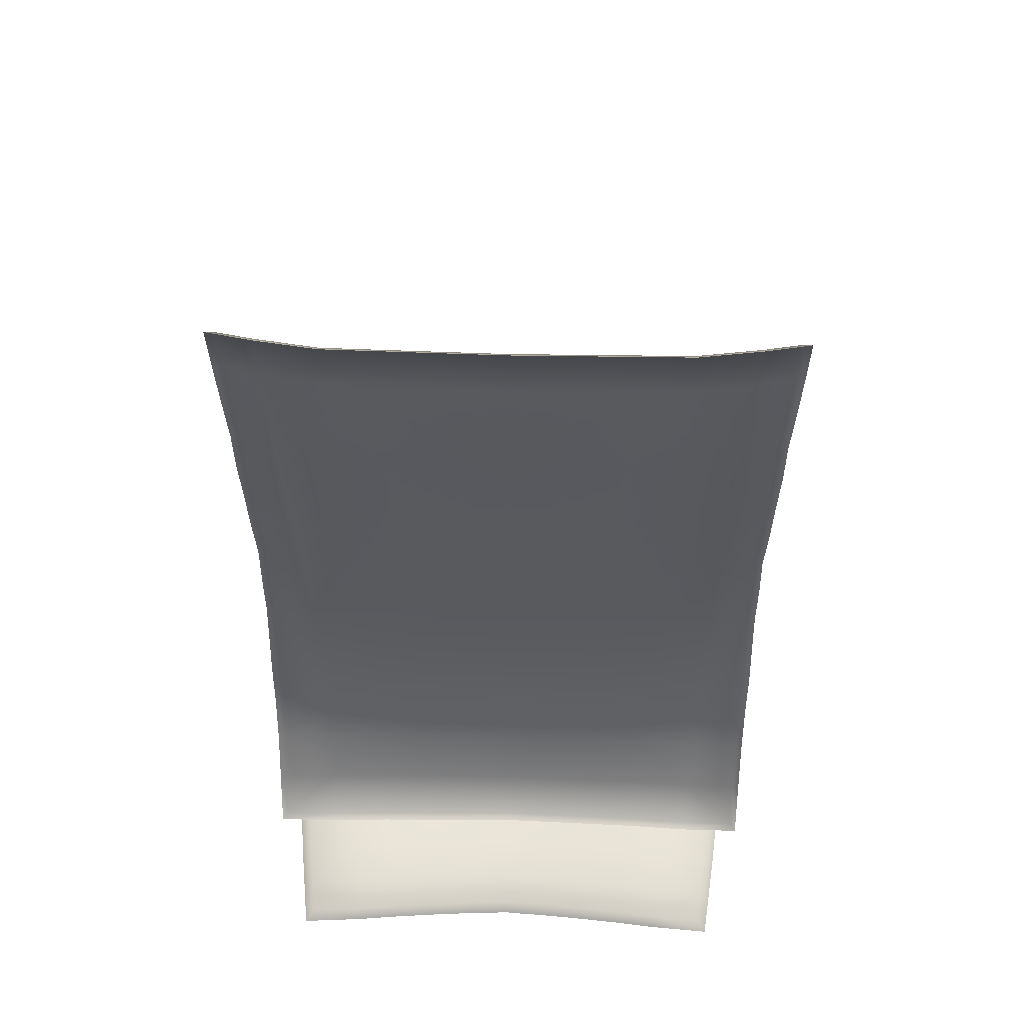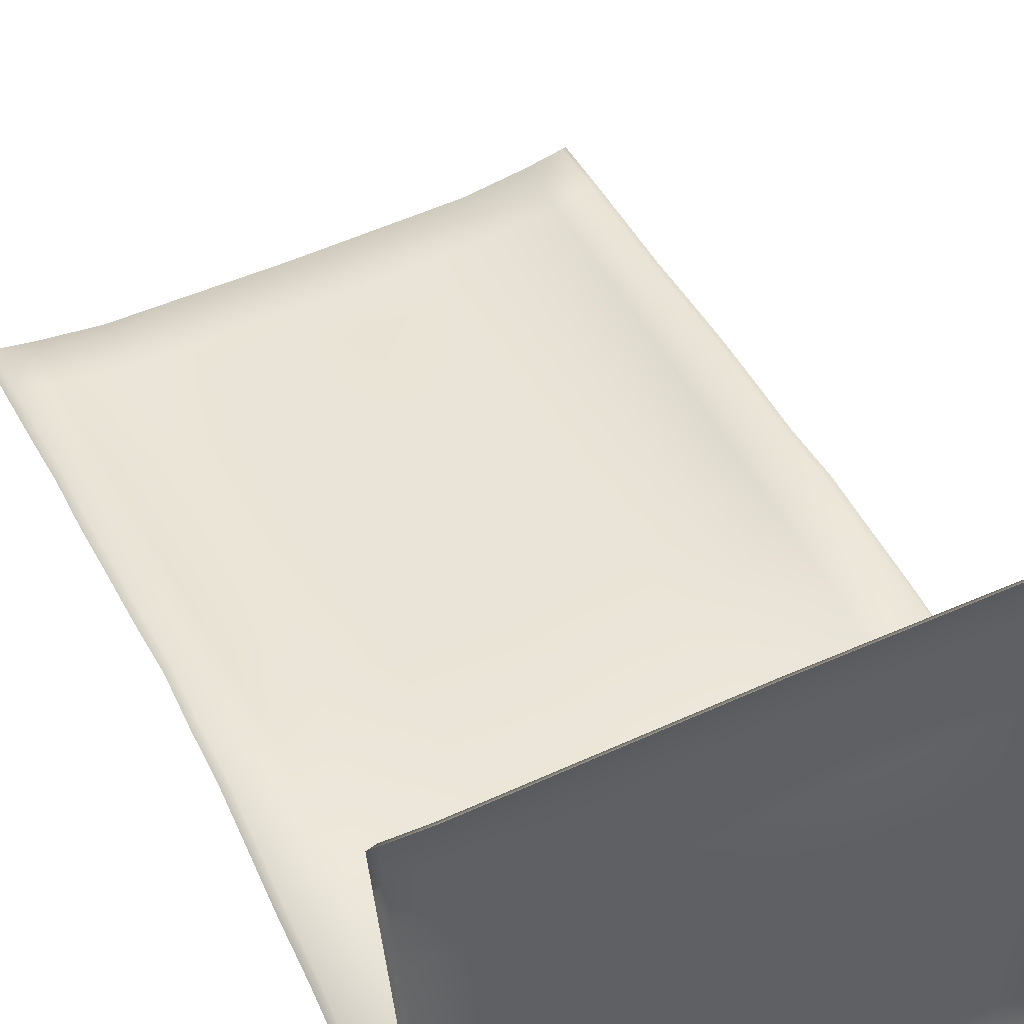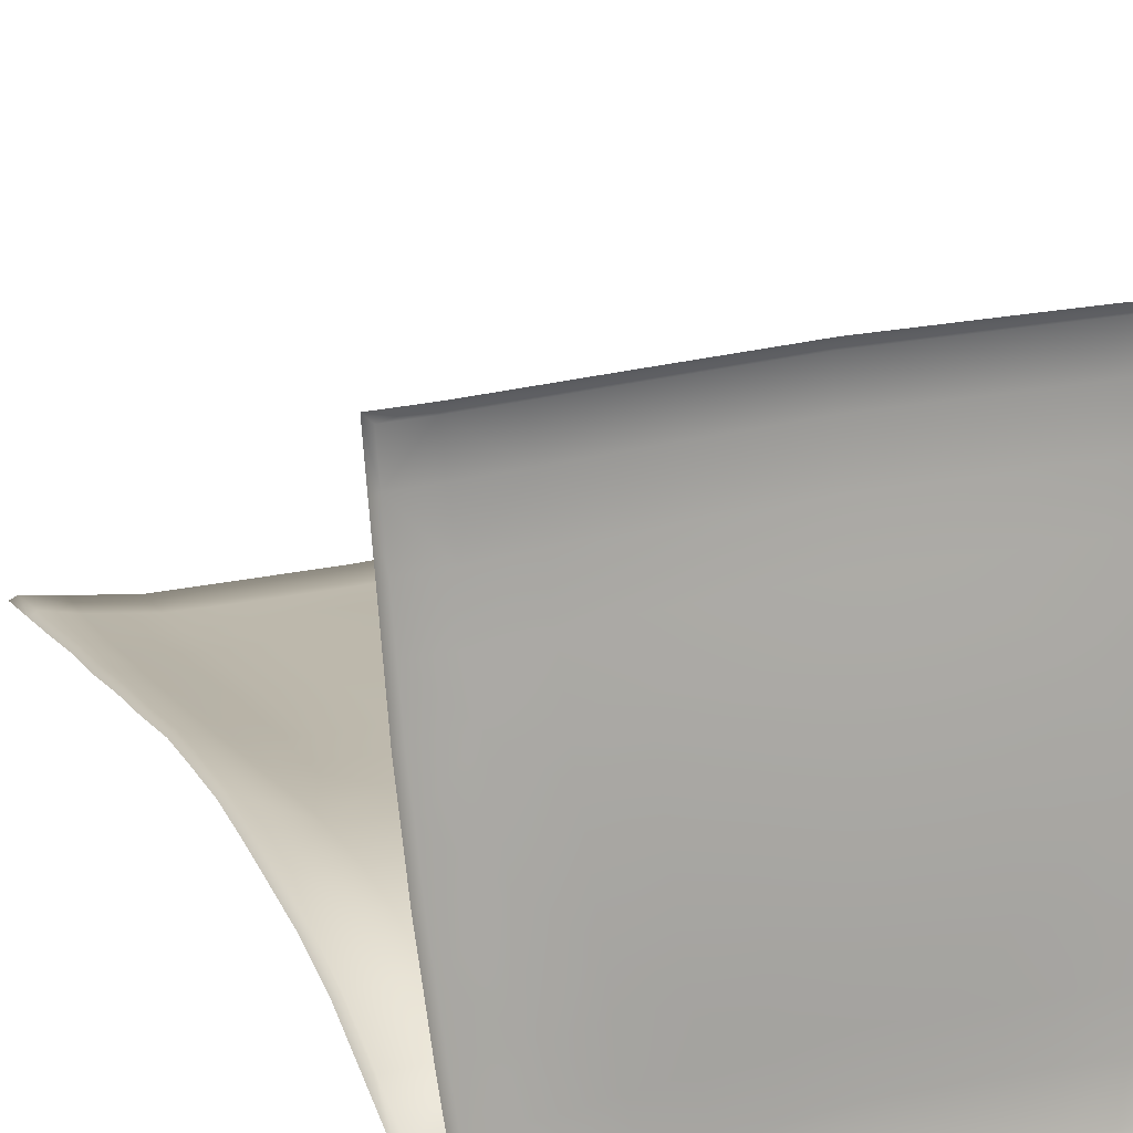
<metadata>
{"format":"obj","ext":"obj","renderer":"f3d","projection":"perspective","resolution":1024,"background":"white","views":[{"elev":52.2,"azim":-178.3,"up":"+Y"},{"elev":52.4,"azim":-25.9,"up":"+Z"},{"elev":22.3,"azim":-23.2,"up":"+Z"}]}
</metadata>
<code>
g
v 8.578 61.37 -17.52
v 11.69 61.37 -17.05
v 13.84 61.49 -16.73
v 13.82 58.4 -16.27
v 13.78 55.49 -15.84
v 13.77 49.61 -14.99
v 13.72 43.7 -14.14
v 13.64 40.72 -13.73
v 13.76 37.74 -13.42
v 10.78 17.75 -17.25
v 7.589 17.73 -17.09
v 13.78 34.79 -13.32
v 13.95 17.77 -17.27
v 13.89 31.9 -13.39
v 13.96 20.61 -16.01
v 13.98 29.06 -13.57
v 13.96 23.41 -14.78
v 13.97 26.23 -13.98
v 0.01615 61.37 -17.64
v 0.01615 17.69 -16.88
v 5.644 61.37 -17.56
v 4.993 17.72 -17.02
v 1.334 61.37 -17.62
v 1.18 17.7 -16.91
v 13.74 46.49 -14.47
v 13.72 52.46 -15.38
v -8.618 61.37 -17.52
v -11.73 61.37 -17.05
v -13.88 61.49 -16.73
v -13.86 58.4 -16.27
v -13.82 55.49 -15.84
v -13.81 49.61 -14.99
v -13.76 43.7 -14.14
v -13.68 40.72 -13.73
v -13.8 37.74 -13.42
v -10.82 17.75 -17.25
v -7.629 17.73 -17.09
v -13.82 34.79 -13.32
v -13.99 17.77 -17.27
v -13.93 31.9 -13.39
v -14 20.61 -16.01
v -14.02 29.06 -13.57
v -14 23.41 -14.78
v -14.01 26.23 -13.98
v -5.684 61.37 -17.56
v -5.033 17.72 -17.02
v -1.374 61.37 -17.62
v -1.22 17.7 -16.91
v -13.78 46.49 -14.47
v -13.76 52.46 -15.38
v 8.585 58.09 -16.8
v 8.549 61.1 -17.18
v 11.64 61.11 -16.71
v 11.66 58.18 -16.35
v 13.49 61.22 -16.44
v 13.47 58.44 -16.03
v 11.62 55.3 -16.02
v 8.596 55.32 -16.53
v 13.42 55.53 -15.62
v 8.317 40.81 -14.67
v 8.444 43.69 -15.03
v 11.3 43.63 -14.57
v 11.21 40.72 -14.22
v 13.34 43.73 -13.94
v 13.27 40.74 -13.53
v 11.13 37.83 -13.9
v 8.203 37.95 -14.32
v 13.39 37.75 -13.21
v 8.099 35.09 -13.99
v 11.11 34.96 -13.63
v 13.42 34.79 -13.09
v 7.603 17.88 -16.7
v 7.611 20.44 -15.54
v 10.85 20.48 -15.7
v 10.79 17.9 -16.85
v 11.08 32.09 -13.48
v 8.075 32.21 -13.75
v 13.55 31.88 -13.14
v 13.66 20.49 -15.74
v 13.66 17.92 -16.87
v 7.717 23.34 -14.48
v 10.83 23.35 -14.57
v 7.954 29.29 -13.65
v 10.94 29.21 -13.52
v 13.65 29.04 -13.3
v 13.66 23.31 -14.5
v 7.808 26.32 -13.84
v 10.89 26.28 -13.84
v 13.66 26.18 -13.7
v 5.638 61.1 -17.23
v 5.653 58.1 -16.92
v 5.67 55.43 -16.56
v 5.571 43.79 -15.05
v 5.487 40.9 -14.68
v 5.411 38.02 -14.33
v 5.341 35.15 -13.99
v 5.323 32.25 -13.74
v 5.239 29.31 -13.63
v 5.14 26.32 -13.81
v 5.078 23.33 -14.43
v 5.008 20.42 -15.48
v 5.003 17.87 -16.62
v 1.335 58.06 -16.97
v 0.01607 58.08 -16.99
v 0.01604 61.1 -17.31
v 1.33 61.1 -17.29
v 1.338 55.43 -16.6
v 0.01609 55.45 -16.62
v 1.297 41.03 -14.7
v 0.01615 41.07 -14.71
v 0.01614 43.99 -15.08
v 1.316 43.94 -15.07
v 1.279 38.13 -14.34
v 0.01615 38.17 -14.34
v 1.263 35.23 -14
v 0.01617 35.26 -14
v 1.259 32.31 -13.73
v 0.01618 32.32 -13.72
v 1.24 29.34 -13.61
v 0.01621 29.35 -13.6
v 1.218 26.32 -13.76
v 0.01625 26.32 -13.75
v 1.204 23.32 -14.37
v 0.0163 23.31 -14.34
v 1.189 20.4 -15.39
v 0.01636 20.39 -15.36
v 1.19 17.85 -16.51
v 0.01644 17.84 -16.48
v 13.37 46.52 -14.27
v 11.39 46.37 -14.9
v 11.51 49.45 -15.27
v 13.4 49.64 -14.78
v 8.506 46.43 -15.38
v 8.574 49.49 -15.78
v 5.612 46.54 -15.4
v 5.658 49.61 -15.8
v 1.326 46.7 -15.43
v 1.337 49.79 -15.83
v 0.01614 46.75 -15.44
v 0.01614 49.84 -15.84
v 13.35 52.49 -15.17
v 11.56 52.28 -15.63
v 8.585 52.31 -16.14
v 5.664 52.42 -16.17
v 1.338 52.51 -16.2
v 0.01612 52.55 -16.22
v -8.625 58.09 -16.8
v -11.7 58.18 -16.35
v -11.68 61.11 -16.71
v -8.589 61.1 -17.18
v -13.51 58.44 -16.03
v -13.53 61.22 -16.44
v -11.66 55.3 -16.02
v -8.636 55.32 -16.53
v -13.46 55.53 -15.62
v -8.357 40.81 -14.67
v -11.25 40.72 -14.22
v -11.34 43.63 -14.57
v -8.484 43.69 -15.03
v -13.31 40.74 -13.53
v -13.38 43.73 -13.94
v -11.17 37.83 -13.9
v -8.243 37.95 -14.32
v -13.43 37.75 -13.21
v -8.139 35.09 -13.99
v -11.15 34.96 -13.63
v -13.46 34.79 -13.09
v -7.643 17.88 -16.7
v -10.83 17.9 -16.85
v -10.89 20.48 -15.7
v -7.651 20.44 -15.54
v -11.12 32.09 -13.48
v -8.115 32.21 -13.75
v -13.59 31.88 -13.14
v -13.7 17.92 -16.87
v -13.7 20.49 -15.74
v -10.87 23.35 -14.57
v -7.757 23.34 -14.48
v -7.994 29.29 -13.65
v -10.98 29.21 -13.52
v -13.69 29.04 -13.3
v -13.7 23.31 -14.5
v -10.93 26.28 -13.84
v -7.848 26.32 -13.84
v -13.7 26.18 -13.7
v -5.678 61.1 -17.23
v -5.693 58.1 -16.92
v -5.71 55.43 -16.56
v -5.611 43.79 -15.05
v -5.527 40.9 -14.68
v -5.451 38.02 -14.33
v -5.381 35.15 -13.99
v -5.363 32.25 -13.74
v -5.279 29.31 -13.63
v -5.18 26.32 -13.81
v -5.118 23.33 -14.43
v -5.048 20.42 -15.48
v -5.043 17.87 -16.62
v -1.375 58.06 -16.97
v -1.37 61.1 -17.29
v -1.378 55.43 -16.6
v -1.337 41.03 -14.7
v -1.356 43.94 -15.07
v -1.319 38.13 -14.34
v -1.303 35.23 -14
v -1.299 32.31 -13.73
v -1.28 29.34 -13.61
v -1.257 26.32 -13.76
v -1.244 23.32 -14.37
v -1.229 20.4 -15.39
v -1.23 17.85 -16.51
v -13.41 46.52 -14.27
v -11.43 46.37 -14.9
v -13.44 49.64 -14.78
v -11.55 49.45 -15.27
v -8.546 46.43 -15.38
v -8.614 49.49 -15.78
v -5.652 46.54 -15.4
v -5.698 49.61 -15.8
v -1.366 46.7 -15.43
v -1.377 49.79 -15.83
v -13.39 52.49 -15.17
v -11.6 52.28 -15.63
v -8.625 52.31 -16.14
v -5.704 52.42 -16.17
v -1.378 52.51 -16.2
v -13.66 18.07 -6.876
v -13.53 17.77 -9.241
v -13.34 17.43 -11.6
v -13.8 18.37 -4.514
v -13.15 17.1 -13.97
v -13.87 18.63 -2.146
v -12.93 16.74 -16.34
v -13.95 18.9 0.2262
v -12.69 16.37 -18.67
v -14.02 19.16 2.604
v -12.4 15.99 -20.95
v -12.15 15.58 -23.05
v -14.09 19.43 4.987
v -8.954 15.58 -22.83
v -11.79 19.31 5.025
v -6.663 15.59 -22.6
v -9.216 19.3 5.085
v -4.369 15.6 -22.4
v -6.662 19.29 5.145
v -2.074 15.61 -22.24
v -4.133 19.28 5.199
v -1.573 19.26 5.253
v -0.01032 15.61 -22.12
v -0.01077 19.26 5.287
v -1.067 15.61 -22.19
v 13.68 18.07 -6.876
v 13.55 17.77 -9.241
v 13.36 17.43 -11.6
v 13.82 18.37 -4.514
v 13.17 17.1 -13.97
v 13.89 18.63 -2.146
v 12.95 16.74 -16.34
v 13.97 18.9 0.2262
v 12.71 16.37 -18.67
v 14.04 19.16 2.604
v 12.42 15.99 -20.95
v 12.17 15.58 -23.05
v 14.11 19.43 4.987
v 8.974 15.58 -22.83
v 11.81 19.31 5.025
v 6.683 15.59 -22.6
v 9.236 19.3 5.085
v 4.389 15.6 -22.4
v 6.682 19.29 5.145
v 2.094 15.61 -22.24
v 4.153 19.28 5.199
v 1.593 19.26 5.253
v 1.087 15.61 -22.19
v -13.11 18.5 -6.9
v -12.97 18.2 -9.261
v -10.53 17.93 -9.088
v -10.8 18.24 -6.749
v -12.79 17.87 -11.62
v -10.25 17.61 -11.43
v -11.05 18.55 -4.413
v -13.24 18.81 -4.543
v -8.1 17.93 -8.939
v -8.336 18.24 -6.612
v -12.6 17.55 -13.98
v -9.958 17.3 -13.78
v -7.851 17.62 -11.27
v -13.32 19.08 -2.18
v -11.27 18.87 -2.076
v -8.557 18.55 -4.291
v -5.647 17.93 -8.818
v -5.854 18.24 -6.499
v -7.595 17.3 -13.61
v -12.39 17.2 -16.35
v -9.67 16.98 -16.14
v -5.434 17.61 -11.15
v -11.47 19.18 0.2639
v -13.4 19.35 0.1902
v -8.756 18.86 -1.971
v -6.052 18.54 -4.189
v -3.209 17.92 -8.72
v -3.39 18.23 -6.408
v -5.216 17.3 -13.47
v -7.344 16.99 -15.95
v -12.15 16.84 -18.68
v -9.402 16.67 -18.46
v -3.027 17.61 -11.04
v -13.49 19.62 2.566
v -11.63 19.49 2.609
v -8.929 19.17 0.3541
v -6.234 18.85 -1.88
v -3.568 18.54 -4.105
v -1.368 17.92 -8.639
v -1.427 18.22 -6.333
v -2.845 17.3 -13.36
v -5.001 16.99 -15.79
v -7.108 16.68 -18.25
v -11.88 16.47 -20.96
v -9.169 16.37 -20.72
v -1.333 17.61 -10.95
v -11.69 16.14 -22.6
v -8.988 16.15 -22.41
v -11.76 19.74 4.466
v -13.55 19.83 4.44
v -9.081 19.48 2.684
v -6.394 19.16 0.4339
v -3.735 18.84 -1.804
v -1.488 18.53 -4.035
v -0.01049 17.91 -8.607
v -0.01053 18.22 -6.3
v -1.273 17.3 -13.27
v -2.664 16.99 -15.66
v -4.794 16.69 -18.07
v -6.89 16.38 -20.49
v -6.707 16.16 -22.17
v -9.201 19.73 4.523
v -6.534 19.47 2.753
v -3.882 19.15 0.5018
v -1.504 18.84 -1.739
v -0.01056 18.52 -4.001
v -0.01041 17.3 -13.24
v -0.01045 17.6 -10.92
v -1.231 16.99 -15.56
v -2.483 16.69 -17.93
v -4.593 16.39 -20.29
v -4.405 16.17 -21.97
v -6.648 19.72 4.583
v -4.012 19.46 2.815
v -1.524 19.14 0.5631
v -0.0106 18.83 -1.705
v -1.105 16.69 -17.82
v -2.293 16.39 -20.14
v -2.099 16.17 -21.81
v -4.119 19.7 4.638
v -1.547 19.45 2.872
v -0.01064 19.14 0.5975
v -0.01033 16.69 -17.8
v -0.01037 16.99 -15.54
v -1.127 16.4 -20.07
v -1.559 19.69 4.692
v -0.01068 19.44 2.907
v -0.01059 19.69 4.726
v -0.01029 16.4 -20.01
v -1.09 16.17 -21.76
v -0.01083 16.17 -21.69
v 13.13 18.5 -6.9
v 10.82 18.24 -6.749
v 10.55 17.93 -9.088
v 12.99 18.2 -9.261
v 10.27 17.61 -11.43
v 12.81 17.87 -11.62
v 11.07 18.55 -4.413
v 13.26 18.81 -4.543
v 8.356 18.24 -6.612
v 8.12 17.93 -8.939
v 9.978 17.3 -13.78
v 12.62 17.55 -13.98
v 7.871 17.62 -11.27
v 13.34 19.08 -2.18
v 11.29 18.87 -2.076
v 8.577 18.55 -4.291
v 5.874 18.24 -6.499
v 5.667 17.93 -8.818
v 7.615 17.3 -13.61
v 9.69 16.98 -16.14
v 12.41 17.2 -16.35
v 5.454 17.61 -11.15
v 11.49 19.18 0.2639
v 13.42 19.35 0.1902
v 8.776 18.86 -1.971
v 6.072 18.54 -4.189
v 3.41 18.23 -6.408
v 3.229 17.92 -8.72
v 5.236 17.3 -13.47
v 7.364 16.99 -15.95
v 9.422 16.67 -18.46
v 12.17 16.84 -18.68
v 3.047 17.61 -11.04
v 13.51 19.62 2.566
v 11.65 19.49 2.609
v 8.949 19.17 0.3541
v 6.254 18.85 -1.88
v 3.588 18.54 -4.105
v 1.447 18.22 -6.333
v 1.388 17.92 -8.639
v 2.865 17.3 -13.36
v 5.021 16.99 -15.79
v 7.128 16.68 -18.25
v 9.189 16.37 -20.72
v 11.9 16.47 -20.96
v 1.353 17.61 -10.95
v 9.008 16.15 -22.41
v 11.71 16.14 -22.6
v 11.78 19.74 4.466
v 13.57 19.83 4.44
v 9.101 19.48 2.684
v 6.414 19.16 0.4339
v 3.755 18.84 -1.804
v 1.508 18.53 -4.035
v 1.293 17.3 -13.27
v 2.684 16.99 -15.66
v 4.814 16.69 -18.07
v 6.91 16.38 -20.49
v 6.727 16.16 -22.17
v 9.221 19.73 4.523
v 6.554 19.47 2.753
v 3.902 19.15 0.5018
v 1.524 18.84 -1.739
v 1.251 16.99 -15.56
v 2.503 16.69 -17.93
v 4.613 16.39 -20.29
v 4.425 16.17 -21.97
v 6.668 19.72 4.583
v 4.032 19.46 2.815
v 1.544 19.14 0.5631
v 1.125 16.69 -17.82
v 2.313 16.39 -20.14
v 2.119 16.17 -21.81
v 4.139 19.7 4.638
v 1.567 19.45 2.872
v 1.147 16.4 -20.07
v 1.579 19.69 4.692
v 1.11 16.17 -21.76
g
f 51 54 53 52
f 53 54 56 55
f 57 54 51 58
f 56 54 57 59
f 60 63 62 61
f 62 63 65 64
f 66 63 60 67
f 65 63 66 68
f 69 70 66 67
f 66 70 71 68
f 72 75 74 73
f 76 70 69 77
f 71 70 76 78
f 74 75 80 79
f 74 82 81 73
f 83 84 76 77
f 76 84 85 78
f 86 82 74 79
f 81 82 88 87
f 88 84 83 87
f 85 84 88 89
f 88 82 86 89
f 90 91 51 52
f 91 92 58 51
f 93 94 60 61
f 94 95 67 60
f 95 96 69 67
f 96 97 77 69
f 97 98 83 77
f 98 99 87 83
f 99 100 81 87
f 100 101 73 81
f 101 102 72 73
f 103 106 105 104
f 106 103 91 90
f 107 103 104 108
f 103 107 92 91
f 109 112 111 110
f 112 109 94 93
f 113 109 110 114
f 109 113 95 94
f 115 113 114 116
f 113 115 96 95
f 117 115 116 118
f 115 117 97 96
f 119 117 118 120
f 117 119 98 97
f 121 119 120 122
f 119 121 99 98
f 123 121 122 124
f 121 123 100 99
f 125 123 124 126
f 123 125 101 100
f 127 125 126 128
f 125 127 102 101
f 129 130 62 64
f 130 129 132 131
f 130 133 61 62
f 133 130 131 134
f 133 135 93 61
f 135 133 134 136
f 135 137 112 93
f 137 135 136 138
f 137 139 111 112
f 139 137 138 140
f 141 142 131 132
f 142 141 59 57
f 142 143 134 131
f 143 142 57 58
f 143 144 136 134
f 144 143 58 92
f 144 145 138 136
f 145 144 92 107
f 145 146 140 138
f 146 145 107 108
f 147 150 149 148
f 149 152 151 148
f 153 154 147 148
f 151 155 153 148
f 156 159 158 157
f 158 161 160 157
f 162 163 156 157
f 160 164 162 157
f 165 163 162 166
f 162 164 167 166
f 168 171 170 169
f 172 173 165 166
f 167 174 172 166
f 170 176 175 169
f 170 171 178 177
f 179 173 172 180
f 172 174 181 180
f 182 176 170 177
f 178 184 183 177
f 183 184 179 180
f 181 185 183 180
f 183 185 182 177
f 186 150 147 187
f 187 147 154 188
f 189 159 156 190
f 190 156 163 191
f 191 163 165 192
f 192 165 173 193
f 193 173 179 194
f 194 179 184 195
f 195 184 178 196
f 196 178 171 197
f 197 171 168 198
f 199 104 105 200
f 200 186 187 199
f 201 108 104 199
f 199 187 188 201
f 202 110 111 203
f 203 189 190 202
f 204 114 110 202
f 202 190 191 204
f 205 116 114 204
f 204 191 192 205
f 206 118 116 205
f 205 192 193 206
f 207 120 118 206
f 206 193 194 207
f 208 122 120 207
f 207 194 195 208
f 209 124 122 208
f 208 195 196 209
f 210 126 124 209
f 209 196 197 210
f 211 128 126 210
f 210 197 198 211
f 212 161 158 213
f 213 215 214 212
f 213 158 159 216
f 216 217 215 213
f 216 159 189 218
f 218 219 217 216
f 218 189 203 220
f 220 221 219 218
f 220 203 111 139
f 139 140 221 220
f 222 214 215 223
f 223 153 155 222
f 223 215 217 224
f 224 154 153 223
f 224 217 219 225
f 225 188 154 224
f 225 219 221 226
f 226 201 188 225
f 226 221 140 146
f 146 108 201 226
f 1 52 53 2
f 2 53 55 3
f 3 55 56 4
f 4 56 59 5
f 5 59 141 26
f 26 141 132 6
f 6 132 129 25
f 25 129 64 7
f 7 64 65 8
f 8 65 68 9
f 9 68 71 12
f 12 71 78 14
f 14 78 85 16
f 16 85 89 18
f 18 89 86 17
f 17 86 79 15
f 15 79 80 13
f 13 80 75 10
f 10 75 72 11
f 11 72 102 22
f 22 102 127 24
f 24 127 128 20
f 20 128 211 48
f 48 211 198 46
f 46 198 168 37
f 37 168 169 36
f 36 169 175 39
f 39 175 176 41
f 41 176 182 43
f 43 182 185 44
f 44 185 181 42
f 42 181 174 40
f 40 174 167 38
f 38 167 164 35
f 35 164 160 34
f 34 160 161 33
f 33 161 212 49
f 49 212 214 32
f 32 214 222 50
f 50 222 155 31
f 31 155 151 30
f 30 151 152 29
f 29 152 149 28
f 28 149 150 27
f 27 150 186 45
f 45 186 200 47
f 47 200 105 19
f 19 105 106 23
f 23 106 90 21
f 21 90 52 1
f 275 278 277 276
f 277 280 279 276
f 281 278 275 282
f 277 278 284 283
f 279 280 286 285
f 287 280 277 283
f 288 289 281 282
f 284 278 281 290
f 284 292 291 283
f 286 280 287 293
f 286 295 294 285
f 291 296 287 283
f 297 289 288 298
f 281 289 299 290
f 300 292 284 290
f 291 292 302 301
f 287 296 303 293
f 304 295 286 293
f 294 295 306 305
f 307 296 291 301
f 308 309 297 298
f 299 289 297 310
f 299 311 300 290
f 302 292 300 312
f 302 314 313 301
f 303 296 307 315
f 303 316 304 293
f 306 295 304 317
f 306 319 318 305
f 313 320 307 301
f 318 319 322 321
f 323 309 308 324
f 297 309 325 310
f 326 311 299 310
f 300 311 327 312
f 328 314 302 312
f 313 314 330 329
f 307 320 331 315
f 332 316 303 315
f 304 316 333 317
f 334 319 306 317
f 322 319 334 335
f 325 309 323 336
f 325 337 326 310
f 327 311 326 338
f 327 339 328 312
f 330 314 328 340
f 331 320 342 341
f 331 343 332 315
f 333 316 332 344
f 333 345 334 317
f 334 345 346 335
f 347 337 325 336
f 326 337 348 338
f 349 339 327 338
f 328 339 350 340
f 332 343 351 344
f 352 345 333 344
f 346 345 352 353
f 348 337 347 354
f 348 355 349 338
f 350 339 349 356
f 351 343 358 357
f 351 359 352 344
f 360 355 348 354
f 349 355 361 356
f 361 355 360 362
f 342 320 313 329
f 358 343 331 341
f 363 359 351 357
f 364 359 363 365
f 359 364 353 352
f 366 369 368 367
f 368 369 371 370
f 372 373 366 367
f 368 375 374 367
f 371 377 376 370
f 378 375 368 370
f 379 373 372 380
f 374 381 372 367
f 374 375 383 382
f 376 384 378 370
f 376 377 386 385
f 383 375 378 387
f 388 389 379 380
f 372 381 390 380
f 391 381 374 382
f 383 393 392 382
f 378 384 394 387
f 395 384 376 385
f 386 397 396 385
f 398 393 383 387
f 399 389 388 400
f 390 401 388 380
f 390 381 391 402
f 392 403 391 382
f 392 393 405 404
f 394 406 398 387
f 394 384 395 407
f 396 408 395 385
f 396 397 410 409
f 405 393 398 411
f 410 413 412 409
f 414 415 399 400
f 388 401 416 400
f 417 401 390 402
f 391 403 418 402
f 419 403 392 404
f 405 329 330 404
f 398 406 420 411
f 421 406 394 407
f 395 408 422 407
f 423 408 396 409
f 412 424 423 409
f 416 425 414 400
f 416 401 417 426
f 418 427 417 402
f 418 403 419 428
f 330 340 419 404
f 420 341 342 411
f 420 406 421 429
f 422 430 421 407
f 422 408 423 431
f 423 424 432 431
f 433 425 416 426
f 417 427 434 426
f 435 427 418 428
f 419 340 350 428
f 421 430 436 429
f 437 430 422 431
f 432 438 437 431
f 434 439 433 426
f 434 427 435 440
f 350 356 435 428
f 436 357 358 429
f 436 430 437 441
f 442 439 434 440
f 435 356 361 440
f 361 362 442 440
f 342 329 405 411
f 358 341 420 429
f 363 357 436 441
f 443 365 363 441
f 441 437 438 443
f 227 275 276 228
f 228 276 279 229
f 229 279 285 231
f 231 285 294 233
f 233 294 305 235
f 235 305 318 237
f 237 318 321 238
f 238 321 322 240
f 240 322 335 242
f 242 335 346 244
f 244 346 353 246
f 246 353 364 251
f 251 364 365 249
f 249 365 443 274
f 274 443 438 271
f 271 438 432 269
f 269 432 424 267
f 267 424 412 265
f 265 412 413 263
f 263 413 410 262
f 262 410 397 260
f 260 397 386 258
f 258 386 377 256
f 256 377 371 254
f 254 371 369 253
f 253 369 366 252
f 252 366 373 255
f 255 373 379 257
f 257 379 389 259
f 259 389 399 261
f 261 399 415 264
f 264 415 414 266
f 266 414 425 268
f 268 425 433 270
f 270 433 439 272
f 272 439 442 273
f 273 442 362 250
f 250 362 360 248
f 248 360 354 247
f 247 354 347 245
f 245 347 336 243
f 243 336 323 241
f 241 323 324 239
f 239 324 308 236
f 236 308 298 234
f 234 298 288 232
f 232 288 282 230
f 230 282 275 227

</code>
